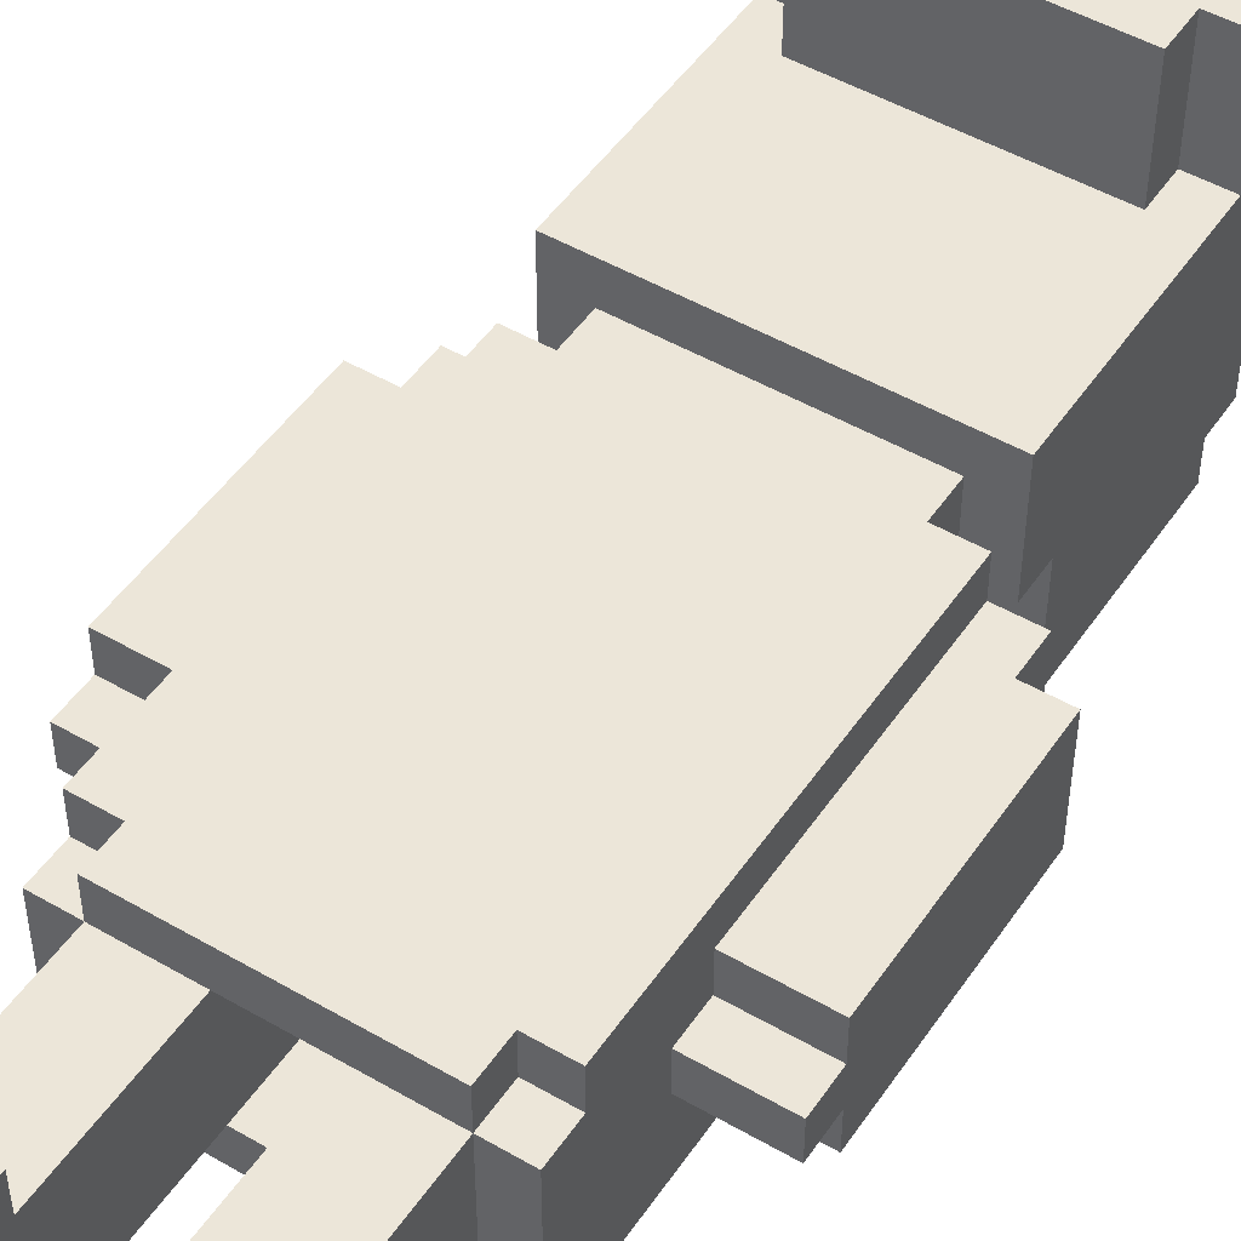
<metadata>
{"format":"obj","ext":"obj","renderer":"f3d","projection":"perspective","resolution":1024,"background":"white","views":[{"elev":49.0,"azim":32.8,"up":"+Z"}]}
</metadata>
<code>
o
v -0.6 0.8 0
v -0.6 0.8 -0.1
v -0.6 0.9 0.1
v -0.6 0.9 0
v -0.6 0.9 -0.1
v -0.6 0.9 -0.2
v -0.6 1 0
v -0.6 1 -0.1
v -0.6 1.4 0
v -0.6 1.4 -0.1
v -0.6 1.5 0.1
v -0.6 1.5 -0.2
v -0.5 1.5 0.1
v -0.5 1.5 -0.2
v -0.5 1.6 0.1
v -0.5 1.6 -0.2
v -0.4 0.5 0.1
v -0.4 0.5 -0.2
v -0.4 0.6 0.2
v -0.4 0.6 0.1
v -0.4 0.6 -0.2
v -0.4 0.6 -0.3
v -0.4 0.8 0
v -0.4 0.8 -0.1
v -0.4 0.9 0.1
v -0.4 0.9 0
v -0.4 0.9 -0.1
v -0.4 0.9 -0.2
v -0.4 1 0.1
v -0.4 1 -0.2
v -0.4 1.5 0.1
v -0.4 1.5 -0.2
v -0.4 1.6 0.2
v -0.4 1.6 0.1
v -0.4 1.6 -0.2
v -0.4 1.6 -0.3
v -0.4 1.7 0.3
v -0.4 1.7 0.2
v -0.4 1.7 0
v -0.4 1.8 0.2
v -0.4 1.8 0.1
v -0.4 1.8 0
v -0.4 1.8 -0.3
v -0.4 2 0.3
v -0.4 2 0.1
v -0.4 2.3 0.6
v -0.4 2.3 0.3
v -0.4 2.3 -0.2
v -0.4 2.3 -0.3
v -0.4 2.4 0.6
v -0.4 2.4 -0.2
v -0.3 0 0.2
v -0.3 0 -0.2
v -0.3 0.1 0.2
v -0.3 0.1 0.1
v -0.3 0.1 -0.2
v -0.3 0.5 0.2
v -0.3 0.5 0.1
v -0.3 0.5 -0.2
v -0.3 0.5 -0.3
v -0.3 0.6 0.2
v -0.3 0.6 0.1
v -0.3 0.6 -0.2
v -0.3 0.6 -0.3
v -0.3 1.6 0.2
v -0.3 1.6 0.1
v -0.3 1.6 -0.2
v -0.3 1.6 -0.3
v -0.3 1.7 0.2
v -0.3 1.7 0.1
v -0.3 1.7 0
v -0.3 1.7 -0.2
v -0.3 1.7 -0.3
v -0.3 1.8 0
v -0.3 1.8 -0.3
v -0.3 1.8 -0.4
v -0.3 2.2 0.6
v -0.3 2.2 0.3
v -0.3 2.3 0.6
v -0.3 2.3 0.3
v -0.3 2.3 -0.2
v -0.3 2.3 -0.3
v -0.3 2.3 -0.4
v -0.3 2.4 0.6
v -0.3 2.4 -0.2
v -0.3 2.4 -0.3
v -0.3 2.5 0.6
v -0.3 2.5 -0.2
v -0.2 2.5 0.5
v -0.2 2.5 -0.1
v -0.2 2.6 0.5
v -0.2 2.6 -0.1
v 0.1 0 0.2
v 0.1 0 -0.2
v 0.1 0.1 0.2
v 0.1 0.1 0.1
v 0.1 0.1 -0.2
v 0.1 0.5 0.1
v 0.1 0.5 -0.2
v 0.1 0.7 0.1
v 0.1 0.7 -0.2
v -0.1 0 0.2
v -0.1 0 -0.2
v -0.1 0.1 0.2
v -0.1 0.1 0.1
v -0.1 0.1 -0.2
v -0.1 0.5 0.1
v -0.1 0.5 0
v -0.1 0.5 -0.2
v -0.1 0.6 -0.2
v -0.1 0.7 0.1
v -0.1 0.7 0
v -0.1 0.7 -0.2
v 0.2 2.5 0.5
v 0.2 2.5 -0.1
v 0.2 2.6 0.5
v 0.2 2.6 -0.1
v 0.3 0 0.2
v 0.3 0 -0.2
v 0.3 0.1 0.2
v 0.3 0.1 0.1
v 0.3 0.1 -0.2
v 0.3 0.5 0.2
v 0.3 0.5 0.1
v 0.3 0.5 -0.2
v 0.3 0.5 -0.3
v 0.3 0.6 0.2
v 0.3 0.6 0.1
v 0.3 0.6 -0.2
v 0.3 0.6 -0.3
v 0.3 1.6 0.2
v 0.3 1.6 0.1
v 0.3 1.6 -0.2
v 0.3 1.6 -0.3
v 0.3 1.7 0.2
v 0.3 1.7 0.1
v 0.3 1.7 0
v 0.3 1.7 -0.2
v 0.3 1.7 -0.3
v 0.3 1.8 0
v 0.3 1.8 -0.3
v 0.3 1.8 -0.4
v 0.3 2.2 0.6
v 0.3 2.2 0.3
v 0.3 2.3 0.6
v 0.3 2.3 0.3
v 0.3 2.3 -0.2
v 0.3 2.3 -0.3
v 0.3 2.3 -0.4
v 0.3 2.4 0.6
v 0.3 2.4 -0.2
v 0.3 2.4 -0.3
v 0.3 2.5 0.6
v 0.3 2.5 -0.2
v 0.4 0.5 0.1
v 0.4 0.5 -0.2
v 0.4 0.6 0.2
v 0.4 0.6 0.1
v 0.4 0.6 -0.2
v 0.4 0.6 -0.3
v 0.4 0.8 0
v 0.4 0.8 -0.1
v 0.4 0.9 0.1
v 0.4 0.9 0
v 0.4 0.9 -0.1
v 0.4 0.9 -0.2
v 0.4 1 0.1
v 0.4 1 -0.2
v 0.4 1.5 0.1
v 0.4 1.5 -0.2
v 0.4 1.6 0.2
v 0.4 1.6 0.1
v 0.4 1.6 -0.2
v 0.4 1.6 -0.3
v 0.4 1.7 0.3
v 0.4 1.7 0.2
v 0.4 1.7 0
v 0.4 1.8 0.2
v 0.4 1.8 0.1
v 0.4 1.8 0
v 0.4 1.8 -0.3
v 0.4 2 0.3
v 0.4 2 0.1
v 0.4 2.3 0.6
v 0.4 2.3 0.3
v 0.4 2.3 -0.2
v 0.4 2.3 -0.3
v 0.4 2.4 0.6
v 0.4 2.4 -0.2
v 0.5 1.5 0.1
v 0.5 1.5 -0.2
v 0.5 1.6 0.1
v 0.5 1.6 -0.2
v 0.6 0.8 0
v 0.6 0.8 -0.1
v 0.6 0.9 0.1
v 0.6 0.9 0
v 0.6 0.9 -0.1
v 0.6 0.9 -0.2
v 0.6 1 0
v 0.6 1 -0.1
v 0.6 1.4 0
v 0.6 1.4 -0.1
v 0.6 1.5 0.1
v 0.6 1.5 -0.2
v -0.4 2.3 0.6
v -0.4 2.4 0.6
v -0.3 2.2 0.6
v -0.3 2.3 0.6
v -0.3 2.4 0.6
v -0.3 2.5 0.6
v 0.3 2.2 0.6
v 0.3 2.3 0.6
v 0.3 2.4 0.6
v 0.3 2.5 0.6
v 0.4 2.3 0.6
v 0.4 2.4 0.6
v -0.2 2.5 0.5
v -0.2 2.6 0.5
v 0.2 2.5 0.5
v 0.2 2.6 0.5
v -0.4 1.7 0.3
v -0.4 2 0.3
v -0.4 2.3 0.3
v -0.3 2 0.3
v -0.3 2.2 0.3
v -0.3 2.3 0.3
v -0.2 1.9 0.3
v -0.2 2 0.3
v -0.2 2.1 0.3
v -0.1 1.7 0.3
v -0.1 1.8 0.3
v -0.1 1.9 0.3
v -0.1 2 0.3
v -0.1 2.1 0.3
v 0.1 1.7 0.3
v 0.1 1.8 0.3
v 0.1 1.9 0.3
v 0.1 2 0.3
v 0.1 2.1 0.3
v 0.2 1.9 0.3
v 0.2 2 0.3
v 0.2 2.1 0.3
v 0.3 2 0.3
v 0.3 2.2 0.3
v 0.3 2.3 0.3
v 0.4 1.7 0.3
v 0.4 2 0.3
v 0.4 2.3 0.3
v -0.4 0.6 0.2
v -0.4 1.6 0.2
v -0.3 0 0.2
v -0.3 0.1 0.2
v -0.3 0.5 0.2
v -0.3 0.6 0.2
v -0.3 0.7 0.2
v -0.3 1.6 0.2
v -0.3 1.7 0.2
v -0.2 0.6 0.2
v -0.2 0.7 0.2
v -0.2 0.8 0.2
v -0.2 1.6 0.2
v -0.2 1.7 0.2
v -0.1 0 0.2
v -0.1 0.1 0.2
v -0.1 0.7 0.2
v -0.1 0.8 0.2
v -0.1 0.9 0.2
v -0.1 1 0.2
v -0.1 1.2 0.2
v -0.1 1.3 0.2
v -0.1 1.4 0.2
v -0.1 1.6 0.2
v -0.1 1.7 0.2
v 0 0.7 0.2
v 0 0.8 0.2
v 0 0.9 0.2
v 0 1 0.2
v 0 1.2 0.2
v 0 1.3 0.2
v 0 1.4 0.2
v 0 1.5 0.2
v 0.1 0 0.2
v 0.1 0.1 0.2
v 0.1 0.6 0.2
v 0.1 0.7 0.2
v 0.1 0.8 0.2
v 0.1 1.4 0.2
v 0.1 1.5 0.2
v 0.1 1.6 0.2
v 0.1 1.7 0.2
v 0.2 1.4 0.2
v 0.2 1.5 0.2
v 0.2 1.6 0.2
v 0.2 1.7 0.2
v 0.3 0 0.2
v 0.3 0.1 0.2
v 0.3 0.5 0.2
v 0.3 0.6 0.2
v 0.3 0.7 0.2
v 0.3 1.6 0.2
v 0.3 1.7 0.2
v 0.4 0.6 0.2
v 0.4 1.6 0.2
v -0.6 0.9 0.1
v -0.6 1.5 0.1
v -0.5 1 0.1
v -0.5 1.5 0.1
v -0.5 1.6 0.1
v -0.4 0.5 0.1
v -0.4 0.6 0.1
v -0.4 0.9 0.1
v -0.4 1 0.1
v -0.4 1.5 0.1
v -0.4 1.6 0.1
v -0.3 0.1 0.1
v -0.3 0.5 0.1
v -0.3 0.6 0.1
v -0.1 0.1 0.1
v -0.1 0.5 0.1
v 0.1 0.1 0.1
v 0.1 0.5 0.1
v 0.3 0.1 0.1
v 0.3 0.5 0.1
v 0.3 0.6 0.1
v 0.4 0.5 0.1
v 0.4 0.6 0.1
v 0.4 0.9 0.1
v 0.4 1 0.1
v 0.4 1.5 0.1
v 0.4 1.6 0.1
v 0.5 1 0.1
v 0.5 1.5 0.1
v 0.5 1.6 0.1
v 0.6 0.9 0.1
v 0.6 1.5 0.1
v -0.6 0.8 0
v -0.6 0.9 0
v -0.4 0.8 0
v -0.4 0.9 0
v 0.4 0.8 0
v 0.4 0.9 0
v 0.6 0.8 0
v 0.6 0.9 0
v -0.1 0.5 -0.2
v -0.1 0.6 -0.2
v -0.1 0.7 -0.2
v 0 0.5 -0.2
v 0 0.6 -0.2
v 0.1 0.5 -0.2
v 0.1 0.7 -0.2
v -0.1 0.5 0.1
v -0.1 0.7 0.1
v 0.1 0.5 0.1
v 0.1 0.7 0.1
v -0.4 1.7 0
v -0.4 1.8 0
v -0.3 1.7 0
v -0.3 1.8 0
v 0.3 1.7 0
v 0.3 1.8 0
v 0.4 1.7 0
v 0.4 1.8 0
v -0.6 0.8 -0.1
v -0.6 0.9 -0.1
v -0.4 0.8 -0.1
v -0.4 0.9 -0.1
v -0.2 2.5 -0.1
v -0.2 2.6 -0.1
v 0.2 2.5 -0.1
v 0.2 2.6 -0.1
v 0.4 0.8 -0.1
v 0.4 0.9 -0.1
v 0.6 0.8 -0.1
v 0.6 0.9 -0.1
v -0.6 0.9 -0.2
v -0.6 1.5 -0.2
v -0.5 1 -0.2
v -0.5 1.5 -0.2
v -0.5 1.6 -0.2
v -0.4 0.5 -0.2
v -0.4 0.6 -0.2
v -0.4 0.9 -0.2
v -0.4 1 -0.2
v -0.4 1.5 -0.2
v -0.4 1.6 -0.2
v -0.4 2.3 -0.2
v -0.4 2.4 -0.2
v -0.3 0 -0.2
v -0.3 0.1 -0.2
v -0.3 0.5 -0.2
v -0.3 0.6 -0.2
v -0.3 2.3 -0.2
v -0.3 2.4 -0.2
v -0.3 2.5 -0.2
v -0.1 0 -0.2
v -0.1 0.1 -0.2
v -0.1 0.5 -0.2
v 0.1 0 -0.2
v 0.1 0.1 -0.2
v 0.1 0.5 -0.2
v 0.3 0 -0.2
v 0.3 0.1 -0.2
v 0.3 0.5 -0.2
v 0.3 0.6 -0.2
v 0.3 2.3 -0.2
v 0.3 2.4 -0.2
v 0.3 2.5 -0.2
v 0.4 0.5 -0.2
v 0.4 0.6 -0.2
v 0.4 0.9 -0.2
v 0.4 1 -0.2
v 0.4 1.5 -0.2
v 0.4 1.6 -0.2
v 0.4 2.3 -0.2
v 0.4 2.4 -0.2
v 0.5 1 -0.2
v 0.5 1.5 -0.2
v 0.5 1.6 -0.2
v 0.6 0.9 -0.2
v 0.6 1.5 -0.2
v -0.4 0.6 -0.3
v -0.4 1.6 -0.3
v -0.4 1.8 -0.3
v -0.4 2.3 -0.3
v -0.3 0.5 -0.3
v -0.3 0.6 -0.3
v -0.3 1.6 -0.3
v -0.3 1.7 -0.3
v -0.3 1.8 -0.3
v -0.3 2.3 -0.3
v -0.3 2.4 -0.3
v -0.2 0.6 -0.3
v -0.2 0.7 -0.3
v -0.2 1.6 -0.3
v -0.2 1.7 -0.3
v -0.1 0.5 -0.3
v -0.1 0.6 -0.3
v -0.1 0.7 -0.3
v -0.1 0.9 -0.3
v 0 0.5 -0.3
v 0 0.6 -0.3
v 0 0.7 -0.3
v 0 0.9 -0.3
v 0.1 0.6 -0.3
v 0.1 0.7 -0.3
v 0.2 1.6 -0.3
v 0.2 1.7 -0.3
v 0.3 0.5 -0.3
v 0.3 0.6 -0.3
v 0.3 1.6 -0.3
v 0.3 1.7 -0.3
v 0.3 1.8 -0.3
v 0.3 2.3 -0.3
v 0.3 2.4 -0.3
v 0.4 0.6 -0.3
v 0.4 1.6 -0.3
v 0.4 1.8 -0.3
v 0.4 2.3 -0.3
v -0.3 1.8 -0.4
v -0.3 2.3 -0.4
v 0.3 1.8 -0.4
v 0.3 2.3 -0.4
v -0.3 0 0.2
v -0.1 0 0.2
v 0.1 0 0.2
v 0.3 0 0.2
v -0.3 0 -0.2
v -0.1 0 -0.2
v 0.1 0 -0.2
v 0.3 0 -0.2
v -0.3 0.5 0.2
v 0.3 0.5 0.2
v -0.4 0.5 0.1
v -0.3 0.5 0.1
v -0.1 0.5 0.1
v 0.1 0.5 0.1
v 0.3 0.5 0.1
v 0.4 0.5 0.1
v -0.4 0.5 -0.2
v -0.3 0.5 -0.2
v -0.1 0.5 -0.2
v 0 0.5 -0.2
v 0.1 0.5 -0.2
v 0.3 0.5 -0.2
v 0.4 0.5 -0.2
v -0.3 0.5 -0.3
v -0.1 0.5 -0.3
v 0 0.5 -0.3
v 0.3 0.5 -0.3
v -0.4 0.6 0.2
v -0.3 0.6 0.2
v 0.3 0.6 0.2
v 0.4 0.6 0.2
v -0.4 0.6 0.1
v -0.3 0.6 0.1
v 0.3 0.6 0.1
v 0.4 0.6 0.1
v -0.4 0.6 -0.2
v -0.3 0.6 -0.2
v 0.3 0.6 -0.2
v 0.4 0.6 -0.2
v -0.4 0.6 -0.3
v -0.3 0.6 -0.3
v 0.3 0.6 -0.3
v 0.4 0.6 -0.3
v -0.1 0.7 0.1
v 0.1 0.7 0.1
v -0.1 0.7 0
v -0.1 0.7 -0.2
v 0.1 0.7 -0.2
v -0.6 0.8 0
v -0.4 0.8 0
v 0.4 0.8 0
v 0.6 0.8 0
v -0.6 0.8 -0.1
v -0.4 0.8 -0.1
v 0.4 0.8 -0.1
v 0.6 0.8 -0.1
v -0.6 0.9 0.1
v -0.4 0.9 0.1
v 0.4 0.9 0.1
v 0.6 0.9 0.1
v -0.6 0.9 0
v -0.4 0.9 0
v 0.4 0.9 0
v 0.6 0.9 0
v -0.6 0.9 -0.1
v -0.4 0.9 -0.1
v 0.4 0.9 -0.1
v 0.6 0.9 -0.1
v -0.6 0.9 -0.2
v -0.4 0.9 -0.2
v 0.4 0.9 -0.2
v 0.6 0.9 -0.2
v -0.4 1.7 0.3
v -0.1 1.7 0.3
v 0.1 1.7 0.3
v 0.4 1.7 0.3
v -0.4 1.7 0.2
v -0.3 1.7 0.2
v -0.2 1.7 0.2
v -0.1 1.7 0.2
v 0.1 1.7 0.2
v 0.2 1.7 0.2
v 0.3 1.7 0.2
v 0.4 1.7 0.2
v -0.3 1.7 0.1
v 0.3 1.7 0.1
v -0.4 1.7 0
v -0.3 1.7 0
v 0.3 1.7 0
v 0.4 1.7 0
v -0.4 1.8 0
v -0.3 1.8 0
v 0.3 1.8 0
v 0.4 1.8 0
v -0.4 1.8 -0.3
v -0.3 1.8 -0.3
v 0.3 1.8 -0.3
v 0.4 1.8 -0.3
v -0.3 1.8 -0.4
v 0.3 1.8 -0.4
v -0.3 2.2 0.6
v 0.3 2.2 0.6
v -0.3 2.2 0.3
v 0.3 2.2 0.3
v -0.4 2.3 0.6
v -0.3 2.3 0.6
v 0.3 2.3 0.6
v 0.4 2.3 0.6
v -0.4 2.3 0.3
v -0.3 2.3 0.3
v 0.3 2.3 0.3
v 0.4 2.3 0.3
v -0.3 0.1 0.2
v -0.1 0.1 0.2
v 0.1 0.1 0.2
v 0.3 0.1 0.2
v -0.3 0.1 0.1
v -0.1 0.1 0.1
v 0.1 0.1 0.1
v 0.3 0.1 0.1
v -0.6 1.5 0.1
v -0.5 1.5 0.1
v 0.5 1.5 0.1
v 0.6 1.5 0.1
v -0.6 1.5 -0.2
v -0.5 1.5 -0.2
v 0.5 1.5 -0.2
v 0.6 1.5 -0.2
v -0.4 1.6 0.2
v -0.3 1.6 0.2
v 0.3 1.6 0.2
v 0.4 1.6 0.2
v -0.5 1.6 0.1
v -0.4 1.6 0.1
v -0.3 1.6 0.1
v 0.3 1.6 0.1
v 0.4 1.6 0.1
v 0.5 1.6 0.1
v -0.5 1.6 -0.2
v -0.4 1.6 -0.2
v -0.3 1.6 -0.2
v 0.3 1.6 -0.2
v 0.4 1.6 -0.2
v 0.5 1.6 -0.2
v -0.4 1.6 -0.3
v -0.3 1.6 -0.3
v 0.3 1.6 -0.3
v 0.4 1.6 -0.3
v -0.4 2.3 -0.2
v -0.3 2.3 -0.2
v 0.3 2.3 -0.2
v 0.4 2.3 -0.2
v -0.4 2.3 -0.3
v -0.3 2.3 -0.3
v 0.3 2.3 -0.3
v 0.4 2.3 -0.3
v -0.3 2.3 -0.4
v 0.3 2.3 -0.4
v -0.4 2.4 0.6
v -0.3 2.4 0.6
v 0.3 2.4 0.6
v 0.4 2.4 0.6
v -0.4 2.4 -0.2
v -0.3 2.4 -0.2
v 0.3 2.4 -0.2
v 0.4 2.4 -0.2
v -0.3 2.4 -0.3
v 0.3 2.4 -0.3
v -0.3 2.5 0.6
v 0.3 2.5 0.6
v -0.2 2.5 0.5
v 0.2 2.5 0.5
v -0.2 2.5 -0.1
v 0.2 2.5 -0.1
v -0.3 2.5 -0.2
v 0.3 2.5 -0.2
v -0.2 2.6 0.5
v 0.2 2.6 0.5
v -0.2 2.6 -0.1
v 0.2 2.6 -0.1
f 4 2 1
f 5 2 4
f 7 4 3
f 7 6 5
f 7 5 4
f 8 6 7
f 9 7 3
f 9 8 7
f 10 6 8
f 10 8 9
f 11 9 3
f 11 10 9
f 12 6 10
f 12 10 11
f 15 14 13
f 16 14 15
f 20 18 17
f 21 18 20
f 23 21 20
f 24 21 23
f 25 20 19
f 25 23 20
f 26 23 25
f 27 21 24
f 28 22 21
f 28 21 27
f 29 25 19
f 30 22 28
f 31 29 19
f 32 22 30
f 33 31 19
f 34 31 33
f 35 22 32
f 36 22 35
f 40 38 37
f 40 39 38
f 41 39 40
f 42 39 41
f 44 40 37
f 44 41 40
f 45 43 42
f 45 41 44
f 45 42 41
f 47 45 44
f 48 43 45
f 48 45 47
f 49 43 48
f 50 47 46
f 50 48 47
f 51 48 50
f 54 53 52
f 55 53 54
f 56 53 55
f 58 56 55
f 59 56 58
f 61 58 57
f 62 58 61
f 63 60 59
f 64 60 63
f 69 66 65
f 70 67 66
f 70 66 69
f 71 67 70
f 72 68 67
f 72 67 71
f 73 68 72
f 74 73 72
f 74 72 71
f 75 73 74
f 79 78 77
f 80 78 79
f 82 76 75
f 83 76 82
f 85 82 81
f 86 82 85
f 87 85 84
f 88 85 87
f 91 90 89
f 92 90 91
f 95 94 93
f 96 94 95
f 97 94 96
f 98 97 96
f 99 97 98
f 100 99 98
f 101 99 100
f 102 103 104
f 104 103 105
f 105 103 106
f 105 106 107
f 107 106 108
f 108 106 109
f 108 109 110
f 107 108 111
f 108 110 112
f 111 108 112
f 112 110 113
f 114 115 116
f 116 115 117
f 118 119 120
f 120 119 121
f 121 119 122
f 121 122 124
f 124 122 125
f 123 124 127
f 127 124 128
f 125 126 129
f 129 126 130
f 131 132 135
f 132 133 136
f 135 132 136
f 136 133 137
f 133 134 138
f 137 133 138
f 138 134 139
f 138 139 140
f 137 138 140
f 140 139 141
f 143 144 145
f 145 144 146
f 141 142 148
f 148 142 149
f 147 148 151
f 151 148 152
f 150 151 153
f 153 151 154
f 155 156 158
f 158 156 159
f 158 159 161
f 161 159 162
f 157 158 163
f 158 161 163
f 163 161 164
f 162 159 165
f 159 160 166
f 165 159 166
f 157 163 167
f 166 160 168
f 157 167 169
f 168 160 170
f 157 169 171
f 171 169 172
f 170 160 173
f 173 160 174
f 175 176 178
f 176 177 178
f 178 177 179
f 179 177 180
f 175 178 182
f 178 179 182
f 180 181 183
f 182 179 183
f 179 180 183
f 182 183 185
f 183 181 186
f 185 183 186
f 186 181 187
f 184 185 188
f 185 186 188
f 188 186 189
f 190 191 192
f 192 191 193
f 194 195 197
f 197 195 198
f 196 197 200
f 198 199 200
f 197 198 200
f 200 199 201
f 196 200 202
f 200 201 202
f 201 199 203
f 202 201 203
f 196 202 204
f 202 203 204
f 203 199 205
f 204 203 205
f 209 207 206
f 210 207 209
f 212 209 208
f 212 211 210
f 212 210 209
f 213 211 212
f 214 211 213
f 215 211 214
f 216 214 213
f 217 214 216
f 220 219 218
f 221 219 220
f 225 223 222
f 225 224 223
f 226 224 225
f 227 224 226
f 228 225 222
f 228 226 225
f 229 226 228
f 230 226 229
f 231 228 222
f 232 228 231
f 233 229 228
f 233 228 232
f 234 230 229
f 234 229 233
f 235 226 230
f 235 230 234
f 236 232 231
f 237 234 233
f 237 232 236
f 237 233 232
f 237 235 234
f 238 235 237
f 239 235 238
f 240 226 235
f 240 235 239
f 241 239 238
f 241 237 236
f 241 238 237
f 242 240 239
f 242 239 241
f 243 226 240
f 243 240 242
f 244 242 241
f 244 243 242
f 245 226 243
f 245 243 244
f 247 244 241
f 247 241 236
f 248 246 245
f 248 244 247
f 248 245 244
f 249 246 248
f 255 251 250
f 256 251 255
f 257 251 256
f 259 255 254
f 259 256 255
f 260 257 256
f 260 256 259
f 261 257 260
f 262 258 257
f 262 257 261
f 263 258 262
f 264 253 252
f 265 253 264
f 266 261 260
f 266 260 259
f 267 262 261
f 267 261 266
f 268 262 267
f 269 262 268
f 270 262 269
f 271 262 270
f 272 262 271
f 273 263 262
f 273 262 272
f 274 263 273
f 275 266 259
f 275 267 266
f 276 268 267
f 276 267 275
f 277 269 268
f 277 268 276
f 278 270 269
f 278 269 277
f 279 271 270
f 279 270 278
f 280 272 271
f 280 271 279
f 281 274 273
f 281 272 280
f 281 273 272
f 282 274 281
f 285 259 254
f 285 275 259
f 286 276 275
f 286 275 285
f 287 280 279
f 287 276 286
f 287 279 278
f 287 282 281
f 287 281 280
f 287 277 276
f 287 278 277
f 288 282 287
f 289 274 282
f 289 282 288
f 290 274 289
f 291 274 290
f 292 288 287
f 292 287 286
f 292 289 288
f 293 290 289
f 293 289 292
f 294 291 290
f 294 290 293
f 295 291 294
f 296 284 283
f 297 284 296
f 298 285 254
f 299 286 285
f 299 285 298
f 300 293 292
f 300 286 299
f 300 292 286
f 300 294 293
f 301 295 294
f 301 294 300
f 302 295 301
f 303 301 300
f 303 300 299
f 304 301 303
f 307 306 305
f 308 306 307
f 312 307 305
f 313 308 307
f 313 307 312
f 314 309 308
f 314 308 313
f 315 309 314
f 317 311 310
f 318 311 317
f 319 317 316
f 320 317 319
f 323 322 321
f 324 322 323
f 326 325 324
f 327 325 326
f 332 329 328
f 332 330 329
f 333 331 330
f 333 330 332
f 334 331 333
f 335 332 328
f 335 333 332
f 336 333 335
f 339 338 337
f 340 338 339
f 343 342 341
f 344 342 343
f 348 346 345
f 349 347 346
f 349 346 348
f 350 349 348
f 351 347 349
f 351 349 350
f 352 353 354
f 354 353 355
f 356 357 358
f 358 357 359
f 360 361 362
f 362 361 363
f 364 365 366
f 366 365 367
f 368 369 370
f 370 369 371
f 372 373 374
f 374 373 375
f 376 377 378
f 378 377 379
f 376 378 383
f 378 379 384
f 383 378 384
f 379 380 385
f 384 379 385
f 385 380 386
f 381 382 391
f 391 382 392
f 387 388 393
f 393 388 394
f 389 390 396
f 390 391 397
f 396 390 397
f 397 391 398
f 399 400 402
f 400 401 403
f 402 400 403
f 403 401 404
f 394 395 407
f 407 395 408
f 404 405 409
f 409 405 410
f 406 407 415
f 415 407 416
f 411 412 417
f 412 413 417
f 413 414 418
f 417 413 418
f 418 414 419
f 411 417 420
f 417 418 420
f 420 418 421
f 422 423 427
f 427 423 428
f 424 425 430
f 430 425 431
f 426 427 433
f 427 428 433
f 433 428 434
f 428 429 435
f 434 428 435
f 429 430 436
f 435 429 436
f 433 434 437
f 426 433 437
f 437 434 438
f 434 435 439
f 438 434 439
f 435 436 439
f 439 436 440
f 437 438 441
f 438 439 442
f 441 438 442
f 439 440 442
f 442 440 443
f 440 436 444
f 443 440 444
f 442 443 445
f 441 442 445
f 443 444 446
f 445 443 446
f 444 436 447
f 446 444 447
f 445 446 447
f 436 430 448
f 447 436 448
f 441 445 449
f 445 447 450
f 449 445 450
f 447 448 451
f 450 447 451
f 448 430 452
f 451 448 452
f 452 430 453
f 431 432 454
f 454 432 455
f 450 451 456
f 456 451 457
f 453 454 458
f 458 454 459
f 460 461 462
f 462 461 463
f 468 465 464
f 469 465 468
f 470 467 466
f 471 467 470
f 475 473 472
f 476 473 475
f 477 473 476
f 478 473 477
f 480 475 474
f 481 475 480
f 485 479 478
f 486 479 485
f 487 482 481
f 488 483 482
f 488 482 487
f 489 484 483
f 489 483 488
f 489 485 484
f 490 485 489
f 495 492 491
f 496 492 495
f 497 494 493
f 498 494 497
f 503 500 499
f 504 500 503
f 505 502 501
f 506 502 505
f 509 508 507
f 510 508 509
f 511 508 510
f 516 513 512
f 517 513 516
f 518 515 514
f 519 515 518
f 524 521 520
f 525 521 524
f 526 523 522
f 527 523 526
f 532 529 528
f 533 529 532
f 534 531 530
f 535 531 534
f 540 537 536
f 541 537 540
f 542 537 541
f 543 538 537
f 543 537 542
f 544 539 538
f 544 538 543
f 545 539 544
f 546 539 545
f 547 539 546
f 548 541 540
f 549 547 546
f 550 548 540
f 551 548 550
f 552 547 549
f 553 547 552
f 558 555 554
f 559 555 558
f 560 557 556
f 561 557 560
f 562 560 559
f 563 560 562
f 566 565 564
f 567 565 566
f 572 569 568
f 573 569 572
f 574 571 570
f 575 571 574
f 576 577 580
f 580 577 581
f 578 579 582
f 582 579 583
f 584 585 588
f 588 585 589
f 586 587 590
f 590 587 591
f 592 593 597
f 597 593 598
f 594 595 599
f 599 595 600
f 597 598 602
f 596 597 602
f 602 598 603
f 603 598 604
f 600 601 605
f 599 600 605
f 605 601 606
f 606 601 607
f 603 604 608
f 608 604 609
f 605 606 610
f 610 606 611
f 612 613 616
f 616 613 617
f 614 615 618
f 618 615 619
f 617 618 620
f 620 618 621
f 622 623 626
f 626 623 627
f 624 625 628
f 628 625 629
f 627 628 630
f 630 628 631
f 632 633 634
f 634 633 635
f 632 634 636
f 635 633 637
f 632 636 638
f 636 637 638
f 637 633 639
f 638 637 639
f 640 641 642
f 642 641 643

</code>
